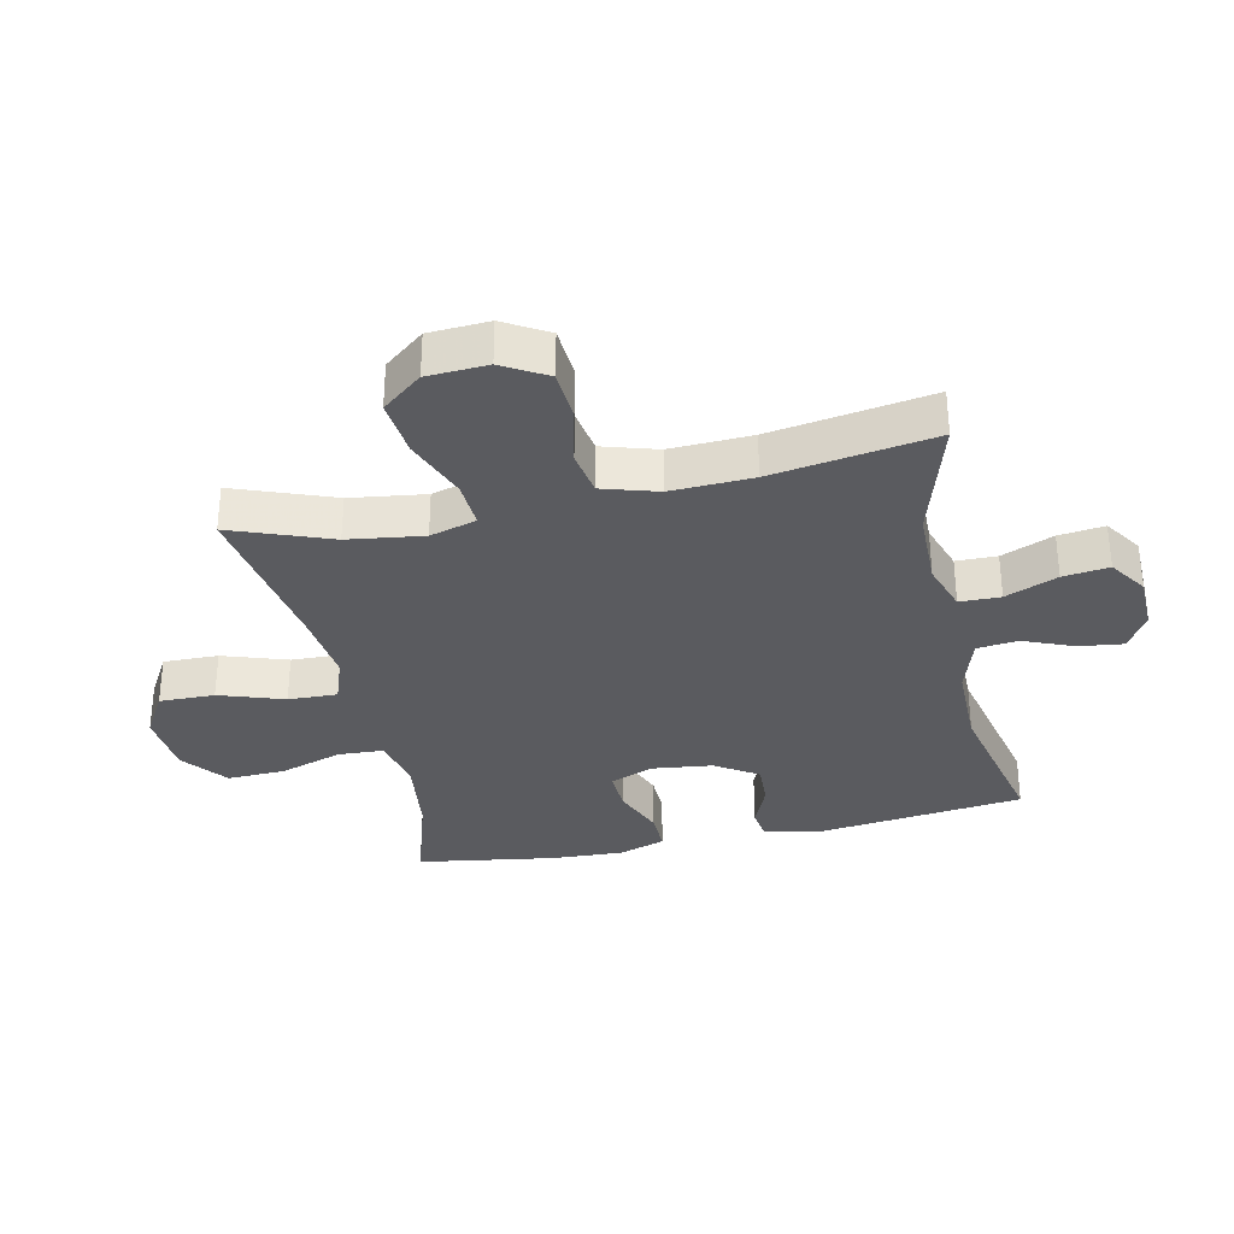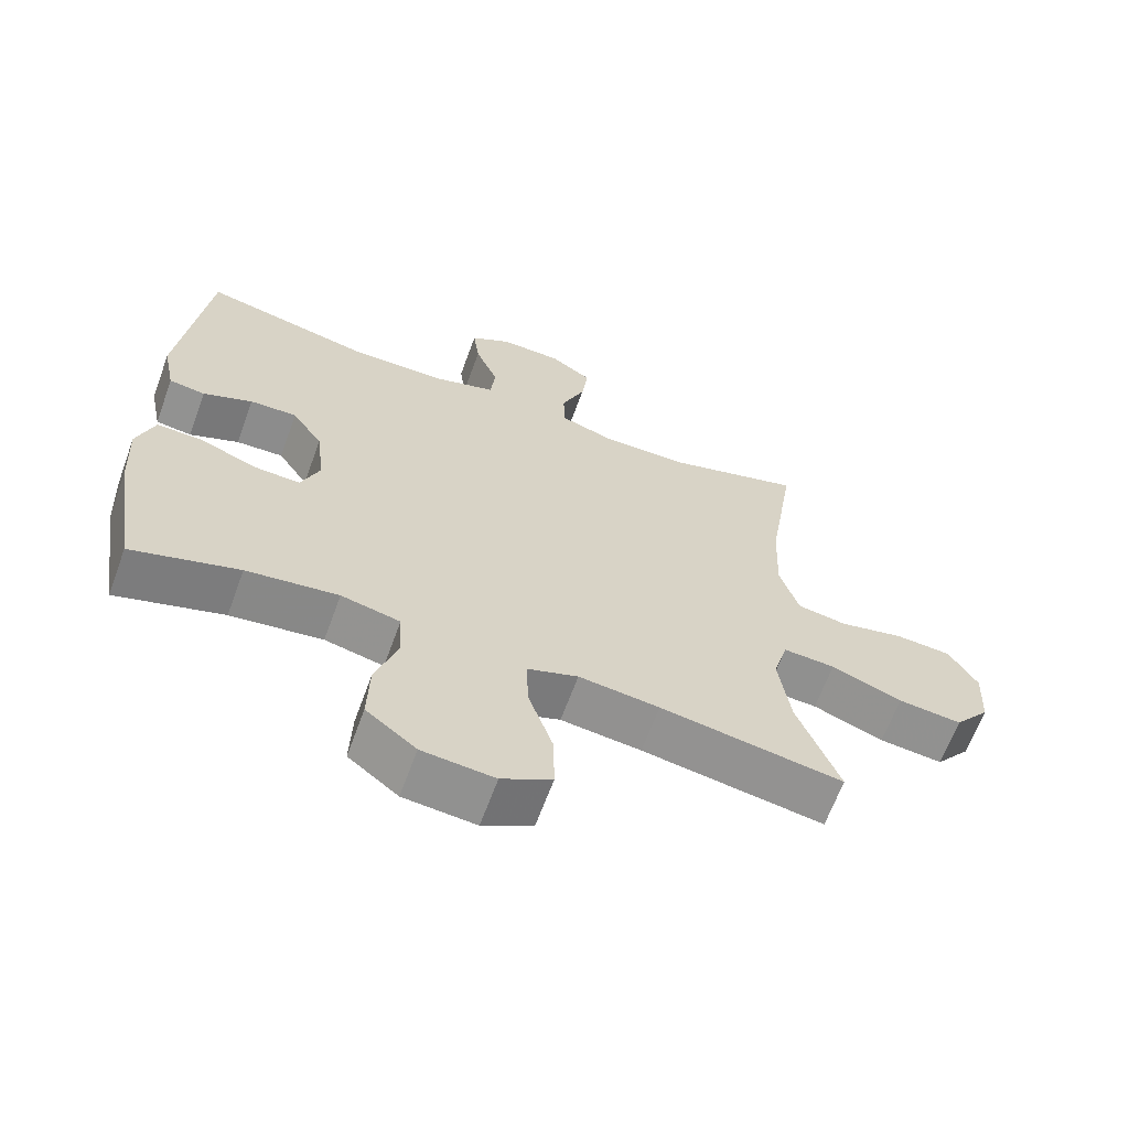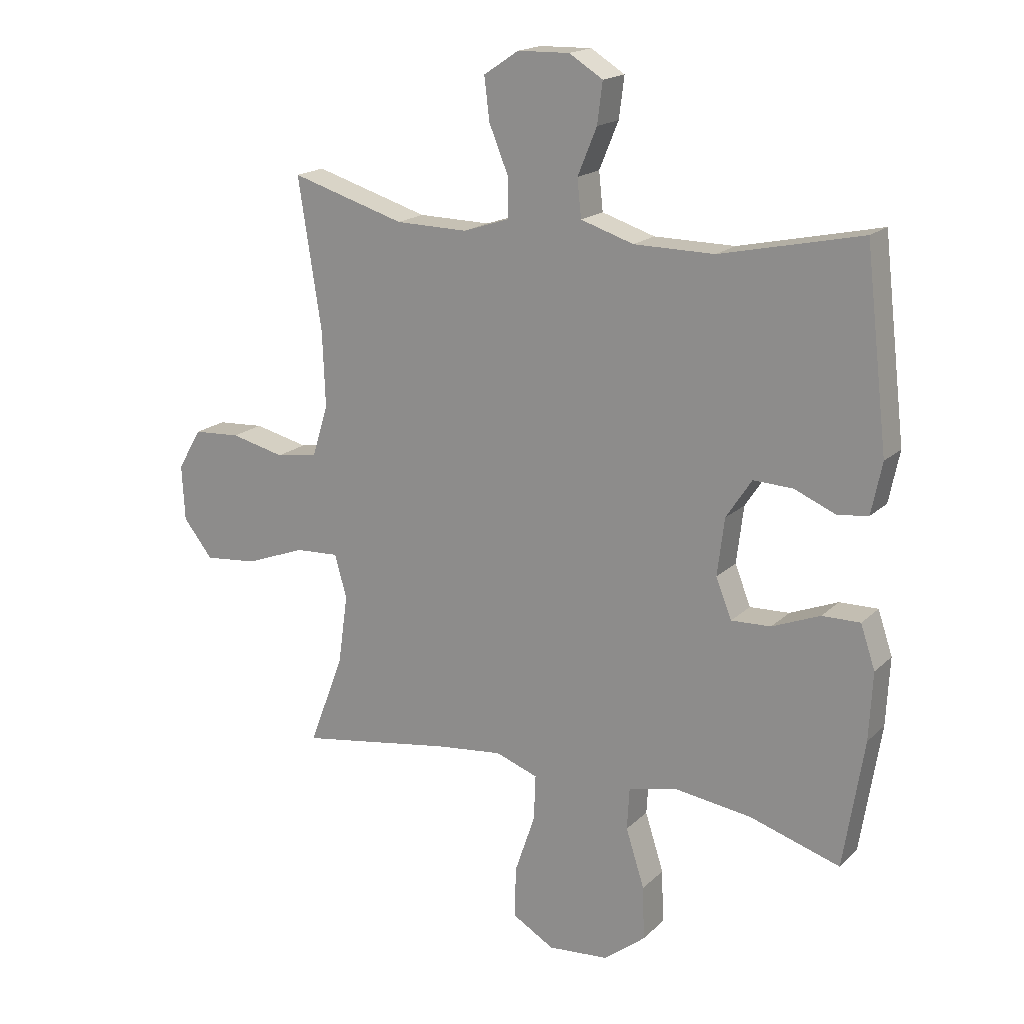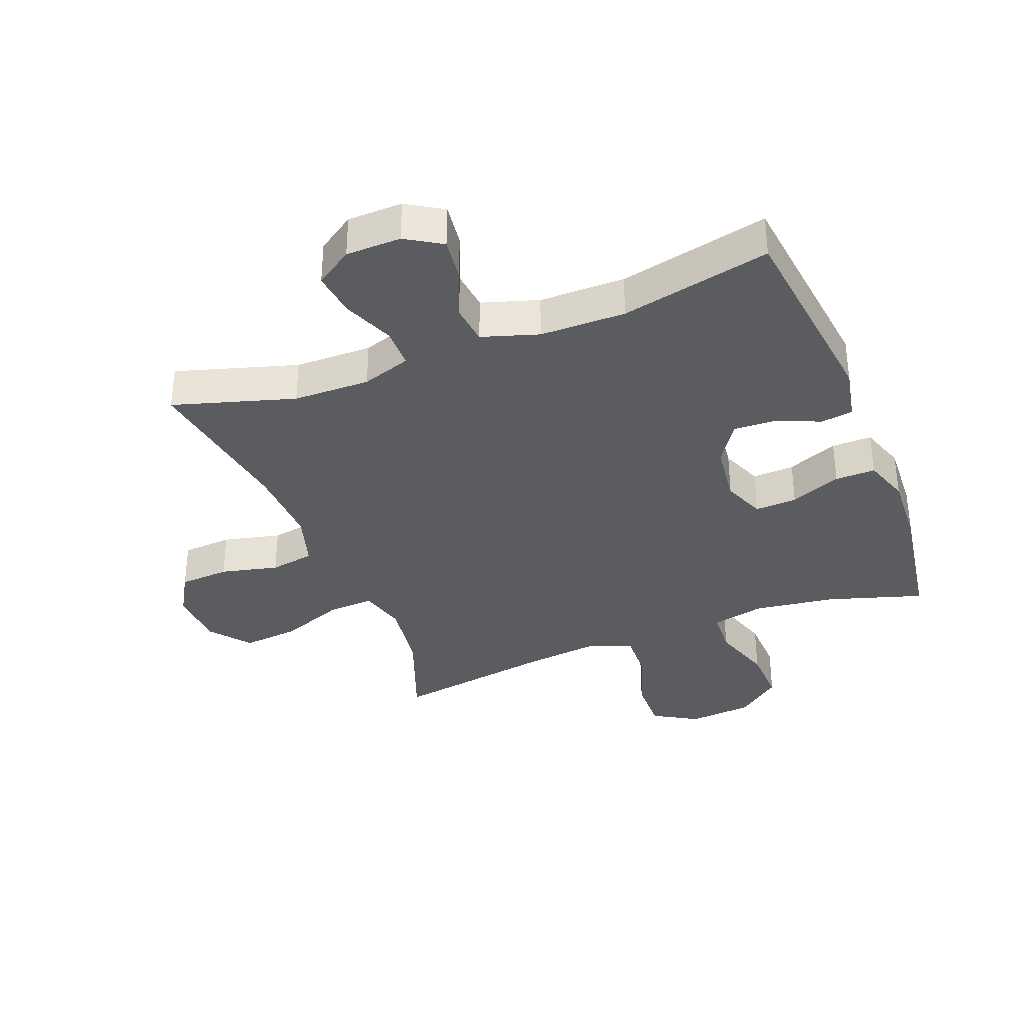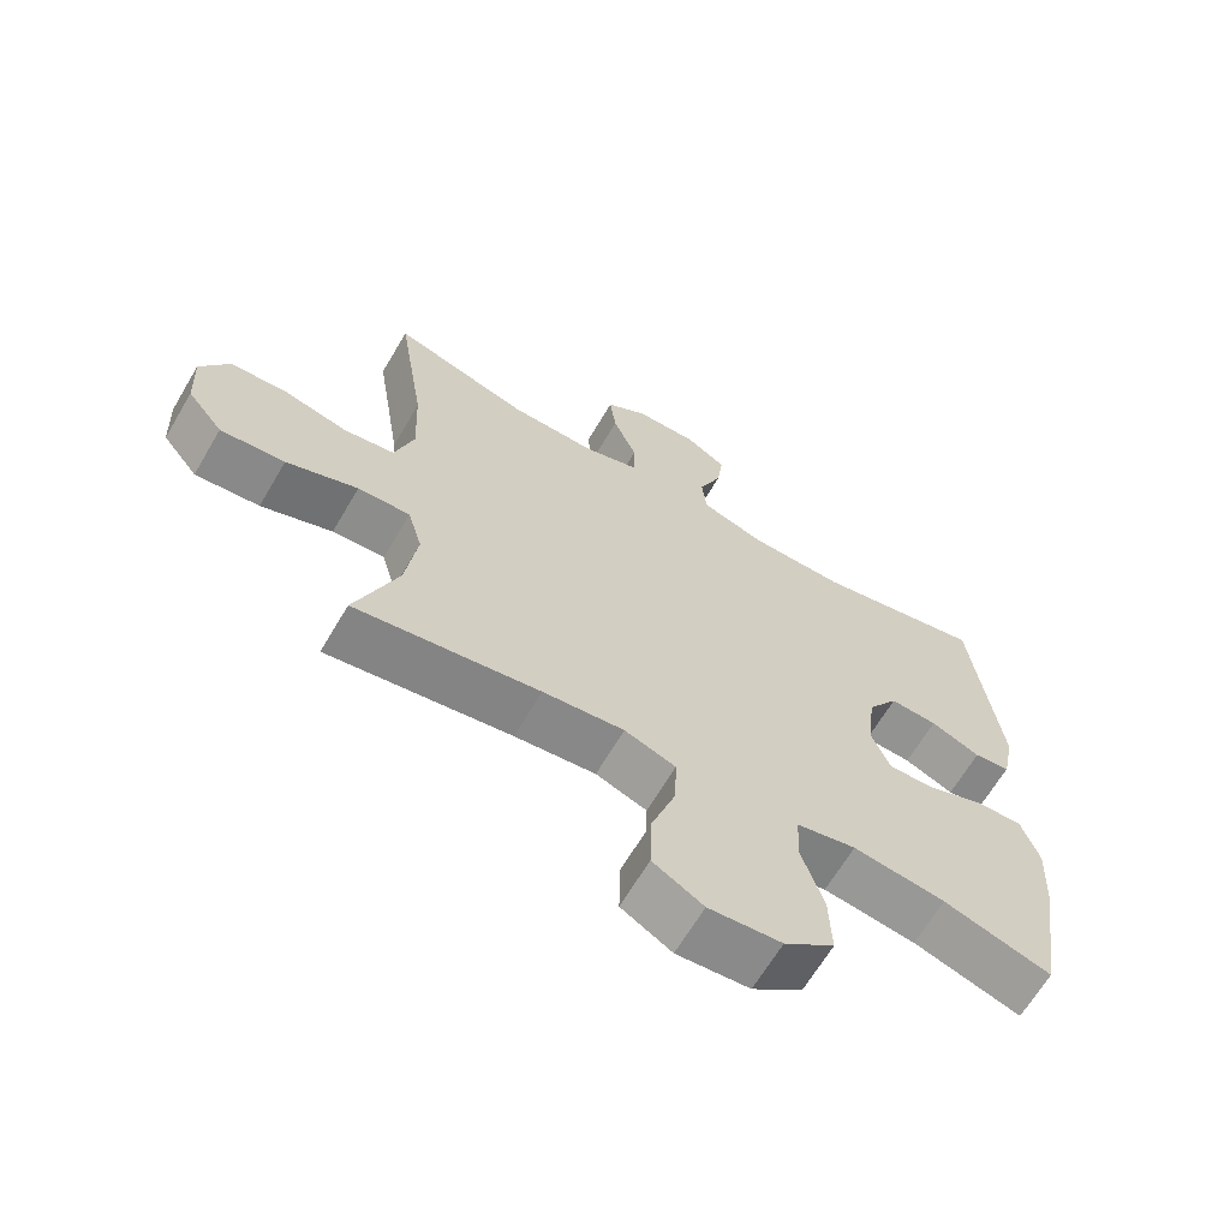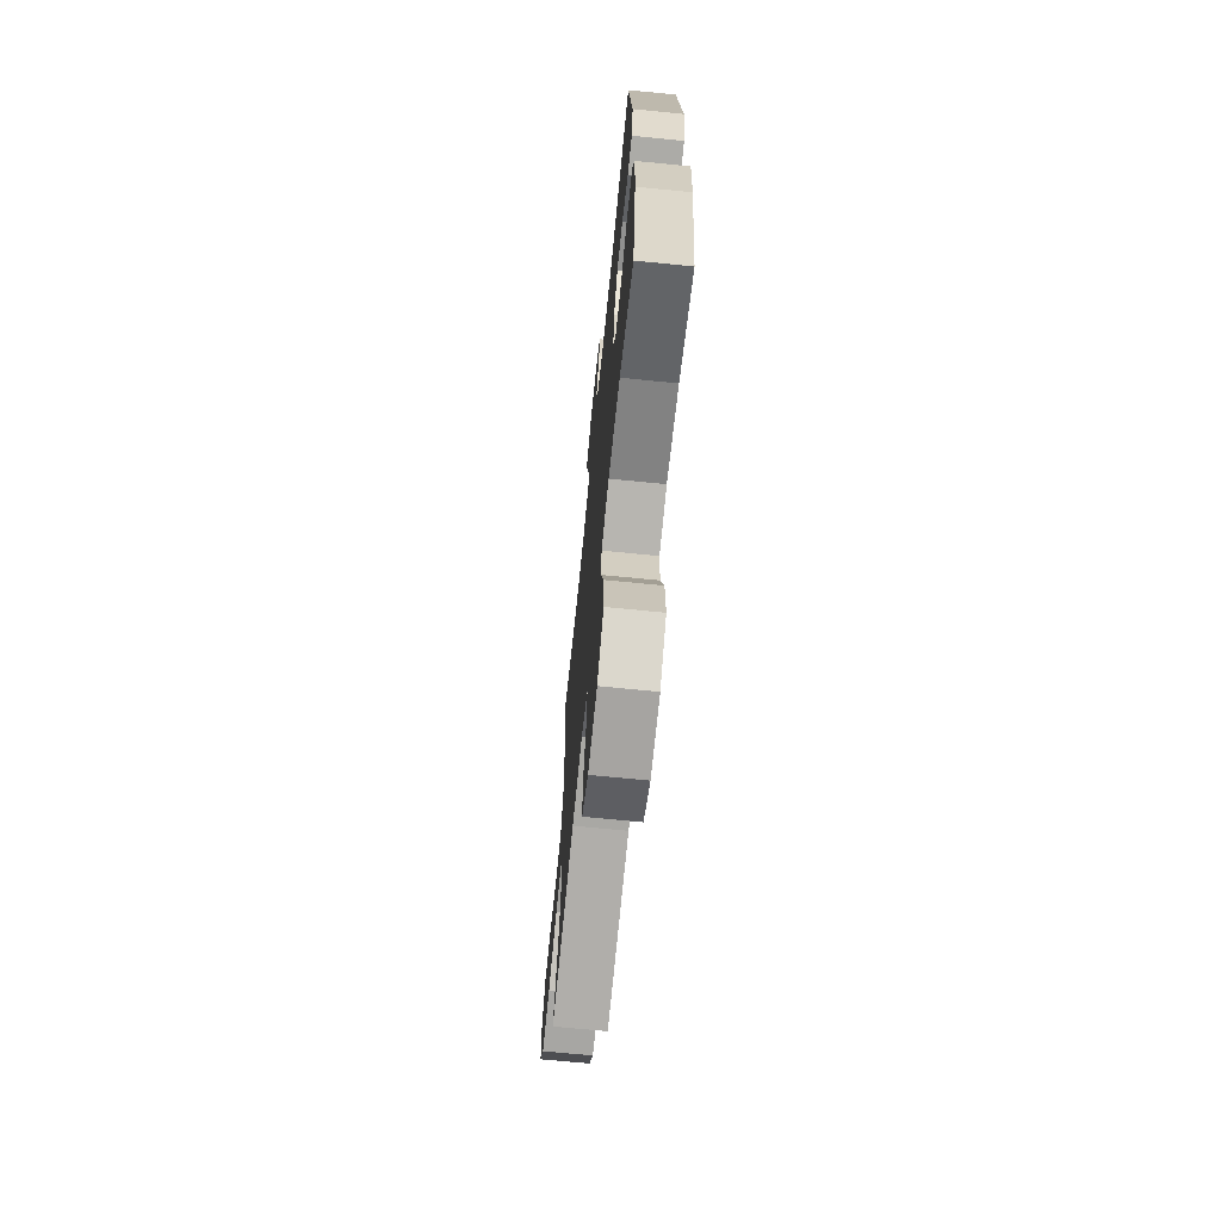
<metadata>
{"format":"obj","ext":"obj","renderer":"f3d","projection":"perspective","resolution":1024,"background":"white","views":[{"elev":-32.8,"azim":-77.5,"up":"+Y"},{"elev":-64.9,"azim":159.9,"up":"+Z"},{"elev":17.9,"azim":30.3,"up":"+Z"},{"elev":-35.2,"azim":21.4,"up":"+Y"},{"elev":-65.7,"azim":-30.5,"up":"+Z"},{"elev":-68.5,"azim":84.3,"up":"+Z"}]}
</metadata>
<code>
v 0.5 0.07 0.5
v 0.539 0.07 0.168
v 0.521 0.07 0.08
v 0.469 0.07 0.073
v 0.398 0.07 0.103
v 0.33 0.07 0.106
v 0.286 0.07 0.039
v 0.274 0.07 -0.059
v 0.301 0.07 -0.127
v 0.369 0.07 -0.124
v 0.451 0.07 -0.091
v 0.516 0.07 -0.09
v 0.541 0.07 -0.164
v 0.535 0.07 -0.28
v 0.5 0.07 -0.5
v 0.346 0.07 -0.452
v 0.214 0.07 -0.434
v 0.129 0.07 -0.453
v 0.125 0.07 -0.525
v 0.157 0.07 -0.625
v 0.16 0.07 -0.717
v 0.088 0.07 -0.773
v -0.016 0.07 -0.782
v -0.088 0.07 -0.74
v -0.086 0.07 -0.652
v -0.051 0.07 -0.549
v -0.048 0.07 -0.471
v -0.121 0.07 -0.445
v -0.237 0.07 -0.458
v -0.5 0.07 -0.5
v -0.44 0.07 -0.342
v -0.423 0.07 -0.222
v -0.444 0.07 -0.148
v -0.519 0.07 -0.152
v -0.621 0.07 -0.191
v -0.713 0.07 -0.2
v -0.764 0.07 -0.136
v -0.769 0.07 -0.04
v -0.728 0.07 0.03
v -0.647 0.07 0.035
v -0.554 0.07 0.013
v -0.482 0.07 0.025
v -0.455 0.07 0.113
v -0.46 0.07 0.243
v -0.5 0.07 0.5
v -0.304 0.07 0.441
v -0.18 0.07 0.439
v -0.101 0.07 0.465
v -0.1 0.07 0.53
v -0.134 0.07 0.613
v -0.143 0.07 0.686
v -0.083 0.07 0.726
v 0.006 0.07 0.728
v 0.064 0.07 0.692
v 0.055 0.07 0.622
v 0.022 0.07 0.542
v 0.029 0.07 0.477
v 0.12 0.07 0.448
v 0.258 0.07 0.447
v 0.5 0 0.5
v 0.539 0 0.168
v 0.521 0 0.08
v 0.469 0 0.073
v 0.398 0 0.103
v 0.33 0 0.106
v 0.286 0 0.039
v 0.274 0 -0.059
v 0.301 0 -0.127
v 0.369 0 -0.124
v 0.451 0 -0.091
v 0.516 0 -0.09
v 0.541 0 -0.164
v 0.535 0 -0.28
v 0.5 0 -0.5
v 0.346 0 -0.452
v 0.214 0 -0.434
v 0.129 0 -0.453
v 0.125 0 -0.525
v 0.157 0 -0.625
v 0.16 0 -0.717
v 0.088 0 -0.773
v -0.016 0 -0.782
v -0.088 0 -0.74
v -0.086 0 -0.652
v -0.051 0 -0.549
v -0.048 0 -0.471
v -0.121 0 -0.445
v -0.237 0 -0.458
v -0.5 0 -0.5
v -0.44 0 -0.342
v -0.423 0 -0.222
v -0.444 0 -0.148
v -0.519 0 -0.152
v -0.621 0 -0.191
v -0.713 0 -0.2
v -0.764 0 -0.136
v -0.769 0 -0.04
v -0.728 0 0.03
v -0.647 0 0.035
v -0.554 0 0.013
v -0.482 0 0.025
v -0.455 0 0.113
v -0.46 0 0.243
v -0.5 0 0.5
v -0.304 0 0.441
v -0.18 0 0.439
v -0.101 0 0.465
v -0.1 0 0.53
v -0.134 0 0.613
v -0.143 0 0.686
v -0.083 0 0.726
v 0.006 0 0.728
v 0.064 0 0.692
v 0.055 0 0.622
v 0.022 0 0.542
v 0.029 0 0.477
v 0.12 0 0.448
v 0.258 0 0.447
f 54 55 56
f 53 54 56
f 52 53 56
f 51 52 56
f 50 51 56
f 49 50 56
f 48 49 56 57
f 47 48 57 58
f 44 45 46
f 43 44 46 47
f 47 58 59
f 43 47 59
f 42 43 59
f 39 40 41
f 38 39 41
f 37 38 41
f 36 37 41
f 35 36 41
f 34 35 41
f 33 34 41 42
f 29 30 31
f 28 29 31 32
f 42 59 1
f 33 42 1
f 32 33 1
f 28 32 1
f 27 28 1
f 24 25 26
f 23 24 26
f 22 23 26
f 21 22 26
f 20 21 26
f 19 20 26
f 14 15 16
f 13 14 16
f 12 13 16
f 11 12 16
f 10 11 16
f 9 10 16 17
f 8 9 17 18
f 3 4 5
f 2 3 5
f 1 2 5
f 1 5 6
f 18 19 26 27
f 7 8 18 27
f 7 27 1
f 1 6 7
f 115 114 113
f 115 113 112
f 115 112 111
f 115 111 110
f 115 110 109
f 115 109 108
f 116 115 108 107
f 117 116 107 106
f 105 104 103
f 106 105 103 102
f 118 117 106
f 118 106 102
f 118 102 101
f 100 99 98
f 100 98 97
f 100 97 96
f 100 96 95
f 100 95 94
f 100 94 93
f 101 100 93 92
f 90 89 88
f 91 90 88 87
f 60 118 101
f 60 101 92
f 60 92 91
f 60 91 87
f 60 87 86
f 85 84 83
f 85 83 82
f 85 82 81
f 85 81 80
f 85 80 79
f 85 79 78
f 75 74 73
f 75 73 72
f 75 72 71
f 75 71 70
f 75 70 69
f 76 75 69 68
f 77 76 68 67
f 64 63 62
f 64 62 61
f 64 61 60
f 65 64 60
f 86 85 78 77
f 86 77 67 66
f 60 86 66
f 66 65 60
f 1 60 61 2
f 2 61 62 3
f 3 62 63 4
f 4 63 64 5
f 5 64 65 6
f 6 65 66 7
f 7 66 67 8
f 8 67 68 9
f 9 68 69 10
f 10 69 70 11
f 11 70 71 12
f 12 71 72 13
f 13 72 73 14
f 14 73 74 15
f 15 74 75 16
f 16 75 76 17
f 17 76 77 18
f 18 77 78 19
f 19 78 79 20
f 20 79 80 21
f 21 80 81 22
f 22 81 82 23
f 23 82 83 24
f 24 83 84 25
f 25 84 85 26
f 26 85 86 27
f 27 86 87 28
f 28 87 88 29
f 29 88 89 30
f 30 89 90 31
f 31 90 91 32
f 32 91 92 33
f 33 92 93 34
f 34 93 94 35
f 35 94 95 36
f 36 95 96 37
f 37 96 97 38
f 38 97 98 39
f 39 98 99 40
f 40 99 100 41
f 41 100 101 42
f 42 101 102 43
f 43 102 103 44
f 44 103 104 45
f 45 104 105 46
f 46 105 106 47
f 47 106 107 48
f 48 107 108 49
f 49 108 109 50
f 50 109 110 51
f 51 110 111 52
f 52 111 112 53
f 53 112 113 54
f 54 113 114 55
f 55 114 115 56
f 56 115 116 57
f 57 116 117 58
f 58 117 118 59
f 59 118 60 1

</code>
